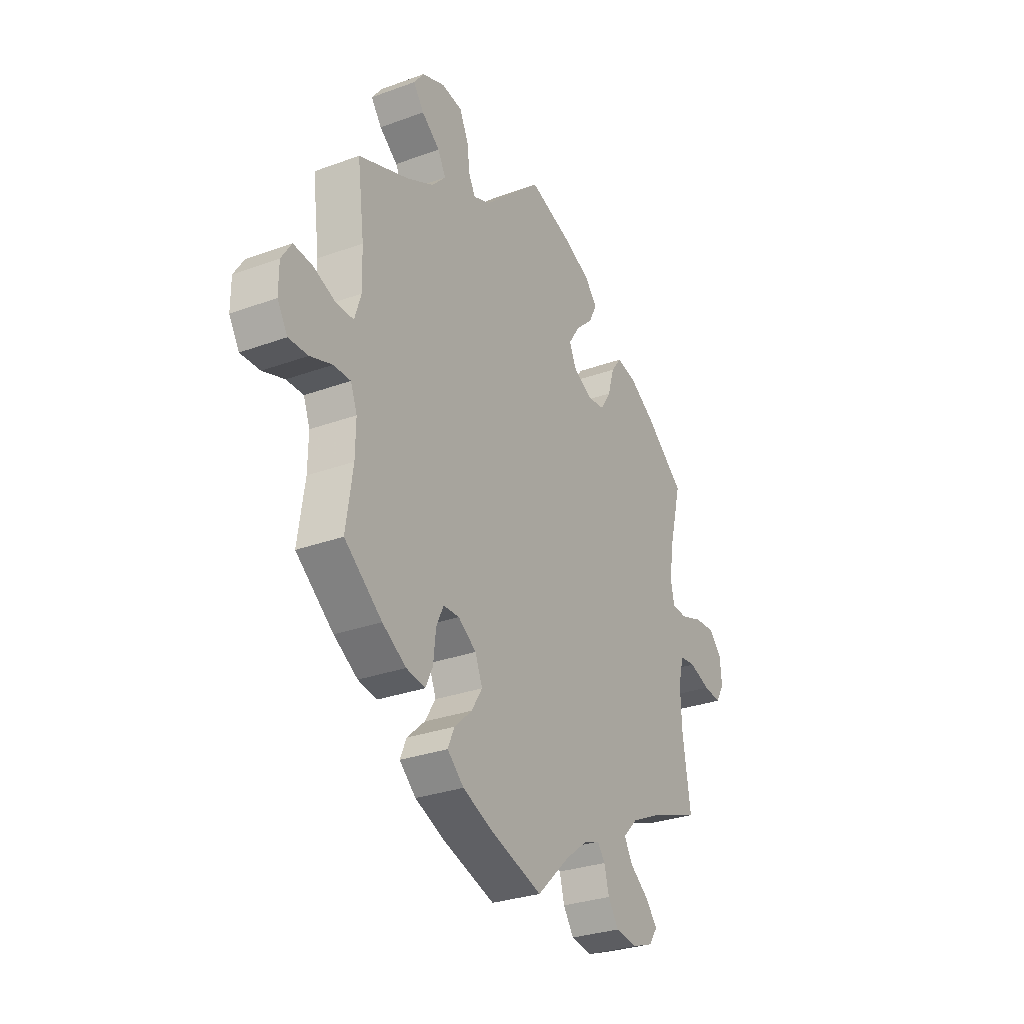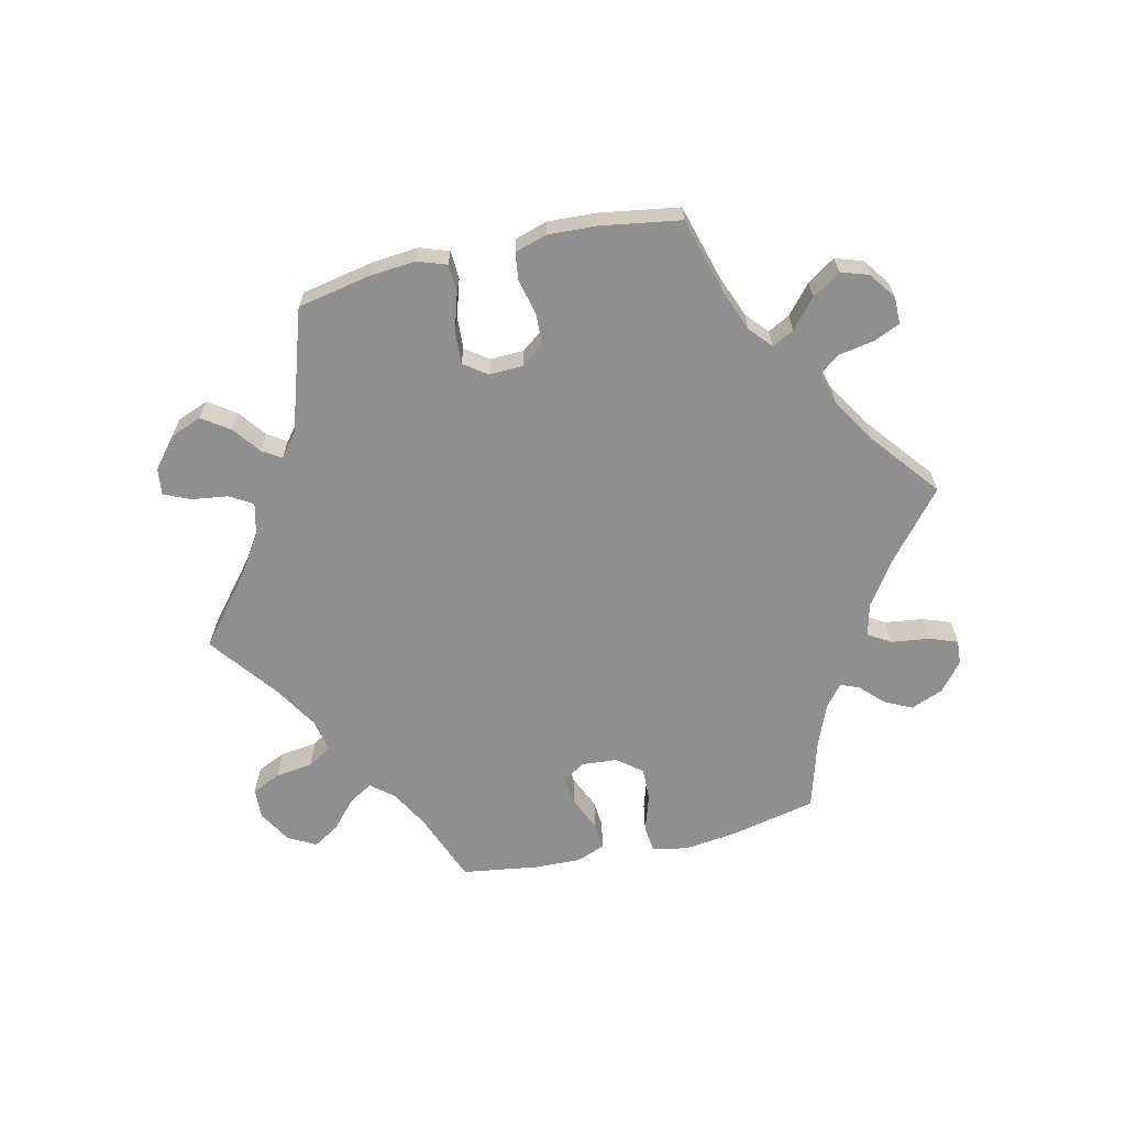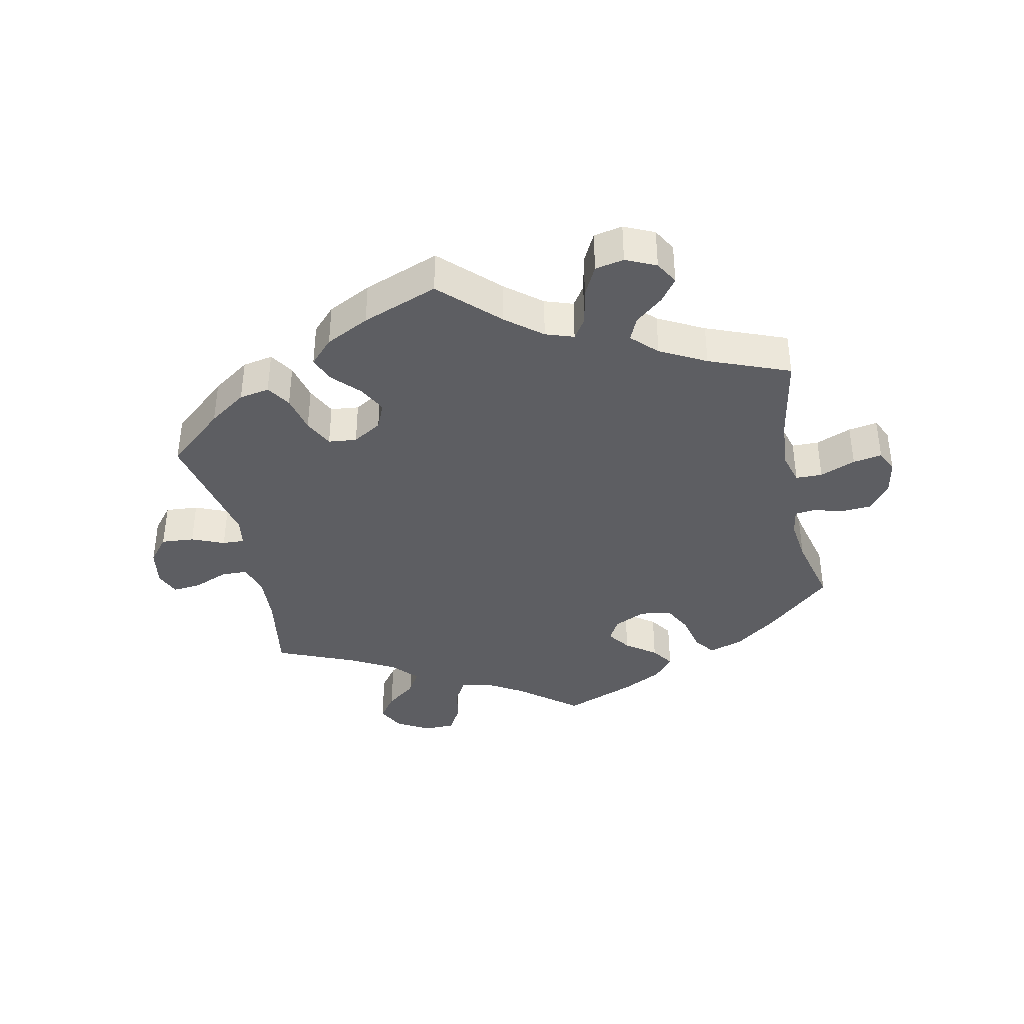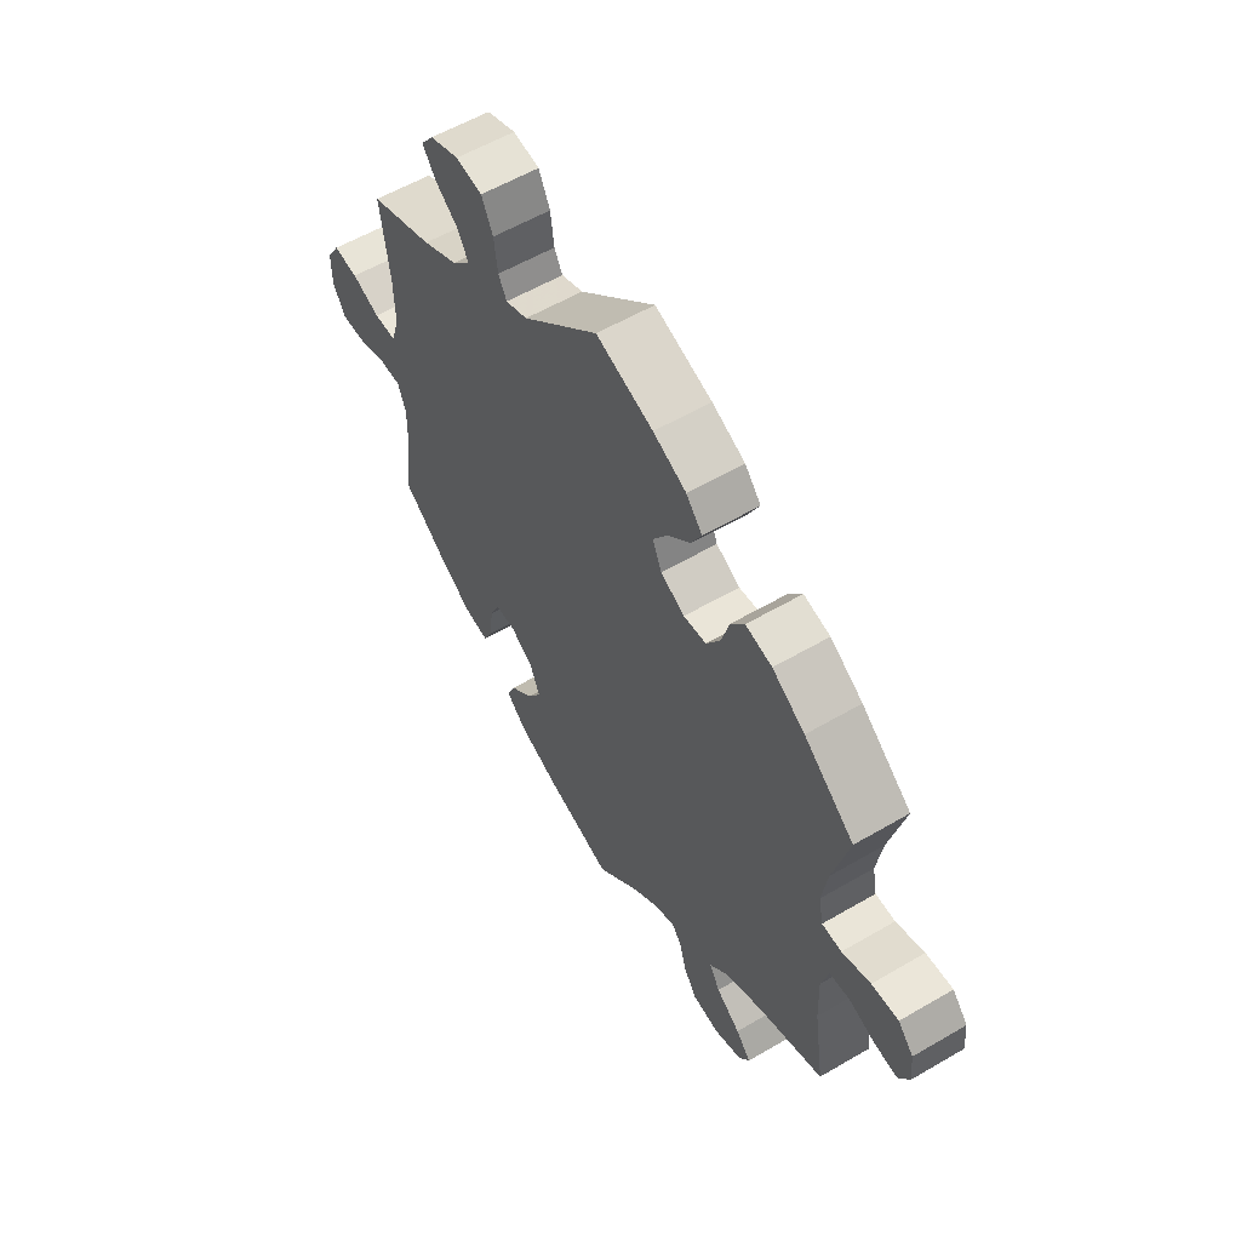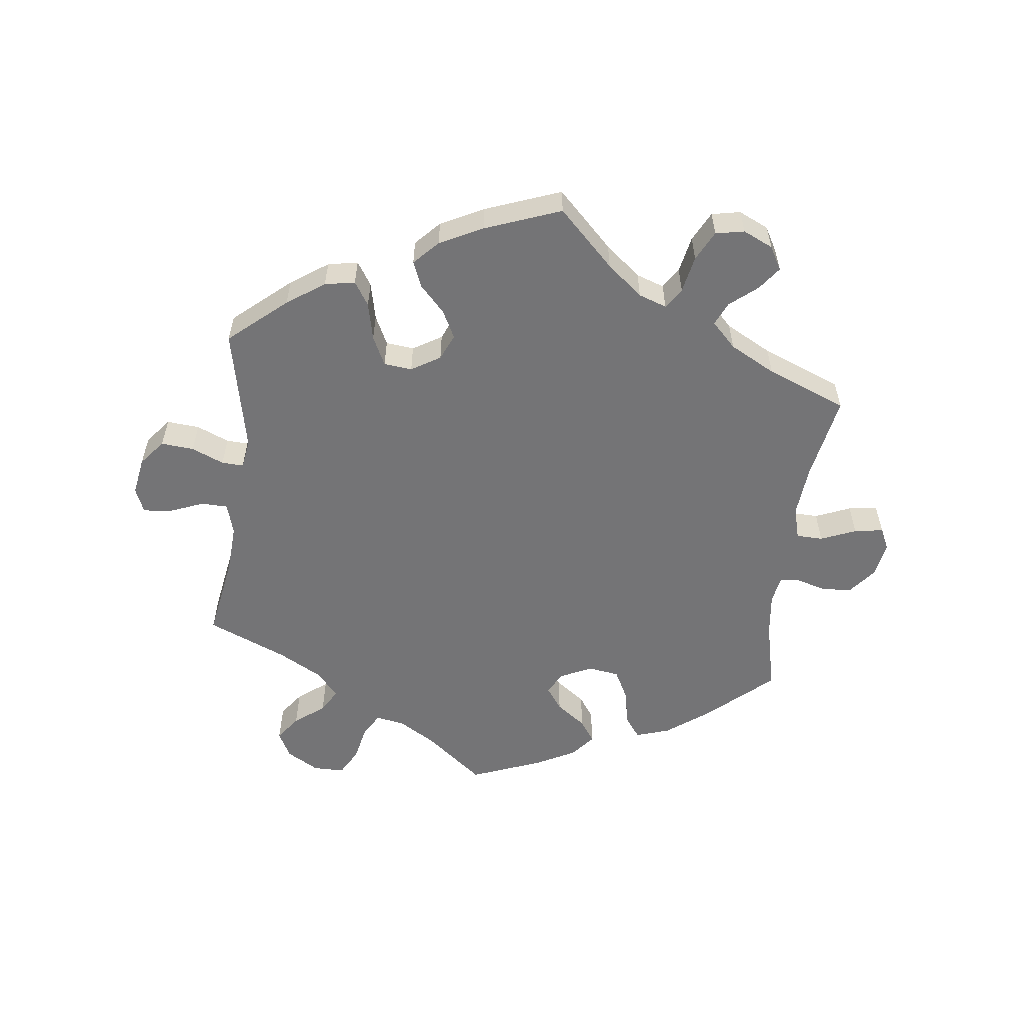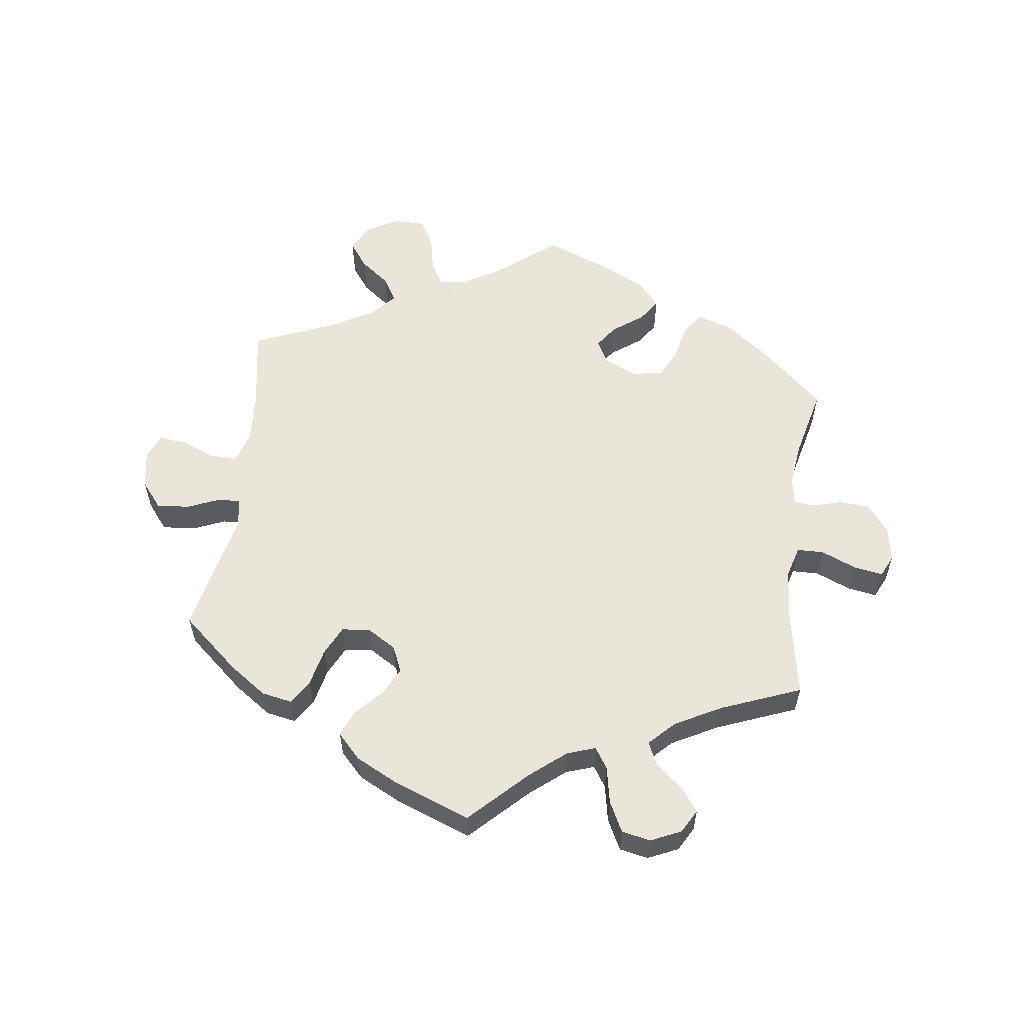
<metadata>
{"format":"obj","ext":"obj","renderer":"f3d","projection":"perspective","resolution":1024,"background":"white","views":[{"elev":-29.5,"azim":-61.6,"up":"+Z"},{"elev":-65.4,"azim":43.1,"up":"+Y"},{"elev":-38.5,"azim":71.8,"up":"+Y"},{"elev":57.4,"azim":58.7,"up":"+Z"},{"elev":-56.3,"azim":52.8,"up":"+Y"},{"elev":57.7,"azim":67.3,"up":"+Y"}]}
</metadata>
<code>
v 0.11 0.07 0.54
v 0.174 0.07 0.51
v 0.205 0.07 0.474
v 0.185 0.07 0.435
v 0.141 0.07 0.394
v 0.113 0.07 0.352
v 0.131 0.07 0.312
v 0.177 0.07 0.287
v 0.221 0.07 0.292
v 0.247 0.07 0.333
v 0.263 0.07 0.387
v 0.289 0.07 0.421
v 0.34 0.07 0.409
v 0.403 0.07 0.368
v 0.5 0.07 0.289
v 0.47 0.07 0.172
v 0.459 0.07 0.102
v 0.468 0.07 0.057
v 0.506 0.07 0.055
v 0.561 0.07 0.074
v 0.613 0.07 0.077
v 0.643 0.07 0.043
v 0.648 0.07 -0.008
v 0.627 0.07 -0.044
v 0.583 0.07 -0.039
v 0.531 0.07 -0.02
v 0.492 0.07 -0.024
v 0.478 0.07 -0.076
v 0.481 0.07 -0.156
v 0.501 0.07 -0.288
v 0.373 0.07 -0.334
v 0.301 0.07 -0.368
v 0.265 0.07 -0.405
v 0.285 0.07 -0.441
v 0.332 0.07 -0.477
v 0.361 0.07 -0.512
v 0.34 0.07 -0.543
v 0.287 0.07 -0.562
v 0.234 0.07 -0.554
v 0.208 0.07 -0.515
v 0.196 0.07 -0.469
v 0.177 0.07 -0.444
v 0.137 0.07 -0.459
v 0.083 0.07 -0.5
v 0.001 0.07 -0.578
v -0.128 0.07 -0.536
v -0.203 0.07 -0.504
v -0.244 0.07 -0.467
v -0.228 0.07 -0.43
v -0.184 0.07 -0.39
v -0.157 0.07 -0.347
v -0.175 0.07 -0.302
v -0.22 0.07 -0.271
v -0.26 0.07 -0.272
v -0.278 0.07 -0.312
v -0.284 0.07 -0.369
v -0.302 0.07 -0.407
v -0.349 0.07 -0.399
v -0.408 0.07 -0.362
v -0.501 0.07 -0.288
v -0.484 0.07 -0.174
v -0.483 0.07 -0.106
v -0.499 0.07 -0.064
v -0.541 0.07 -0.064
v -0.595 0.07 -0.082
v -0.643 0.07 -0.083
v -0.668 0.07 -0.041
v -0.668 0.07 0.017
v -0.643 0.07 0.056
v -0.595 0.07 0.051
v -0.541 0.07 0.029
v -0.498 0.07 0.029
v -0.482 0.07 0.079
v -0.484 0.07 0.157
v -0.501 0.07 0.289
v -0.378 0.07 0.335
v -0.31 0.07 0.369
v -0.275 0.07 0.406
v -0.295 0.07 0.442
v -0.34 0.07 0.477
v -0.366 0.07 0.513
v -0.341 0.07 0.546
v -0.285 0.07 0.567
v -0.234 0.07 0.559
v -0.212 0.07 0.513
v -0.205 0.07 0.459
v -0.189 0.07 0.429
v -0.147 0.07 0.445
v 0 0.07 0.578
v 0.11 0 0.54
v 0.174 0 0.51
v 0.205 0 0.474
v 0.185 0 0.435
v 0.141 0 0.394
v 0.113 0 0.352
v 0.131 0 0.312
v 0.177 0 0.287
v 0.221 0 0.292
v 0.247 0 0.333
v 0.263 0 0.387
v 0.289 0 0.421
v 0.34 0 0.409
v 0.403 0 0.368
v 0.5 0 0.289
v 0.47 0 0.172
v 0.459 0 0.102
v 0.468 0 0.057
v 0.506 0 0.055
v 0.561 0 0.074
v 0.613 0 0.077
v 0.643 0 0.043
v 0.648 0 -0.008
v 0.627 0 -0.044
v 0.583 0 -0.039
v 0.531 0 -0.02
v 0.492 0 -0.024
v 0.478 0 -0.076
v 0.481 0 -0.156
v 0.501 0 -0.288
v 0.373 0 -0.334
v 0.301 0 -0.368
v 0.265 0 -0.405
v 0.285 0 -0.441
v 0.332 0 -0.477
v 0.361 0 -0.512
v 0.34 0 -0.543
v 0.287 0 -0.562
v 0.234 0 -0.554
v 0.208 0 -0.515
v 0.196 0 -0.469
v 0.177 0 -0.444
v 0.137 0 -0.459
v 0.083 0 -0.5
v 0.001 0 -0.578
v -0.128 0 -0.536
v -0.203 0 -0.504
v -0.244 0 -0.467
v -0.228 0 -0.43
v -0.184 0 -0.39
v -0.157 0 -0.347
v -0.175 0 -0.302
v -0.22 0 -0.271
v -0.26 0 -0.272
v -0.278 0 -0.312
v -0.284 0 -0.369
v -0.302 0 -0.407
v -0.349 0 -0.399
v -0.408 0 -0.362
v -0.501 0 -0.288
v -0.484 0 -0.174
v -0.483 0 -0.106
v -0.499 0 -0.064
v -0.541 0 -0.064
v -0.595 0 -0.082
v -0.643 0 -0.083
v -0.668 0 -0.041
v -0.668 0 0.017
v -0.643 0 0.056
v -0.595 0 0.051
v -0.541 0 0.029
v -0.498 0 0.029
v -0.482 0 0.079
v -0.484 0 0.157
v -0.501 0 0.289
v -0.378 0 0.335
v -0.31 0 0.369
v -0.275 0 0.406
v -0.295 0 0.442
v -0.34 0 0.477
v -0.366 0 0.513
v -0.341 0 0.546
v -0.285 0 0.567
v -0.234 0 0.559
v -0.212 0 0.513
v -0.205 0 0.459
v -0.189 0 0.429
v -0.147 0 0.445
v 0 0 0.578
f 88 89 1 2
f 87 88 2 3
f 83 84 85 86
f 83 86 87
f 82 83 87
f 79 80 81 82
f 78 79 82 87
f 77 78 87 3
f 74 75 76
f 73 74 76 77
f 72 73 77 3
f 68 69 70 71
f 68 71 72
f 67 68 72
f 64 65 66 67
f 63 64 67 72
f 62 63 72 3
f 58 59 60 61
f 55 56 57 58
f 54 55 58 61
f 53 54 61 62
f 47 48 49 50
f 47 50 51
f 44 45 46 47
f 43 44 47 51
f 42 43 51 52
f 38 39 40 41
f 38 41 42
f 37 38 42
f 34 35 36 37
f 33 34 37 42
f 32 33 42 52
f 29 30 31
f 28 29 31 32
f 27 28 32 52
f 23 24 25 26
f 23 26 27
f 22 23 27
f 19 20 21 22
f 18 19 22 27
f 13 14 15 16
f 13 16 17
f 10 11 12 13
f 9 10 13 17
f 8 9 17 18
f 62 3 4 5
f 62 5 6
f 53 62 6 7
f 18 27 52 53
f 7 8 18 53
f 91 90 178 177
f 92 91 177 176
f 175 174 173 172
f 176 175 172
f 176 172 171
f 171 170 169 168
f 176 171 168 167
f 92 176 167 166
f 165 164 163
f 166 165 163 162
f 92 166 162 161
f 160 159 158 157
f 161 160 157
f 161 157 156
f 156 155 154 153
f 161 156 153 152
f 92 161 152 151
f 150 149 148 147
f 147 146 145 144
f 150 147 144 143
f 151 150 143 142
f 139 138 137 136
f 140 139 136
f 136 135 134 133
f 140 136 133 132
f 141 140 132 131
f 130 129 128 127
f 131 130 127
f 131 127 126
f 126 125 124 123
f 131 126 123 122
f 141 131 122 121
f 120 119 118
f 121 120 118 117
f 141 121 117 116
f 115 114 113 112
f 116 115 112
f 116 112 111
f 111 110 109 108
f 116 111 108 107
f 105 104 103 102
f 106 105 102
f 102 101 100 99
f 106 102 99 98
f 107 106 98 97
f 94 93 92 151
f 95 94 151
f 96 95 151 142
f 142 141 116 107
f 142 107 97 96
f 1 90 91 2
f 2 91 92 3
f 3 92 93 4
f 4 93 94 5
f 5 94 95 6
f 6 95 96 7
f 7 96 97 8
f 8 97 98 9
f 9 98 99 10
f 10 99 100 11
f 11 100 101 12
f 12 101 102 13
f 13 102 103 14
f 14 103 104 15
f 15 104 105 16
f 16 105 106 17
f 17 106 107 18
f 18 107 108 19
f 19 108 109 20
f 20 109 110 21
f 21 110 111 22
f 22 111 112 23
f 23 112 113 24
f 24 113 114 25
f 25 114 115 26
f 26 115 116 27
f 27 116 117 28
f 28 117 118 29
f 29 118 119 30
f 30 119 120 31
f 31 120 121 32
f 32 121 122 33
f 33 122 123 34
f 34 123 124 35
f 35 124 125 36
f 36 125 126 37
f 37 126 127 38
f 38 127 128 39
f 39 128 129 40
f 40 129 130 41
f 41 130 131 42
f 42 131 132 43
f 43 132 133 44
f 44 133 134 45
f 45 134 135 46
f 46 135 136 47
f 47 136 137 48
f 48 137 138 49
f 49 138 139 50
f 50 139 140 51
f 51 140 141 52
f 52 141 142 53
f 53 142 143 54
f 54 143 144 55
f 55 144 145 56
f 56 145 146 57
f 57 146 147 58
f 58 147 148 59
f 59 148 149 60
f 60 149 150 61
f 61 150 151 62
f 62 151 152 63
f 63 152 153 64
f 64 153 154 65
f 65 154 155 66
f 66 155 156 67
f 67 156 157 68
f 68 157 158 69
f 69 158 159 70
f 70 159 160 71
f 71 160 161 72
f 72 161 162 73
f 73 162 163 74
f 74 163 164 75
f 75 164 165 76
f 76 165 166 77
f 77 166 167 78
f 78 167 168 79
f 79 168 169 80
f 80 169 170 81
f 81 170 171 82
f 82 171 172 83
f 83 172 173 84
f 84 173 174 85
f 85 174 175 86
f 86 175 176 87
f 87 176 177 88
f 88 177 178 89
f 89 178 90 1

</code>
